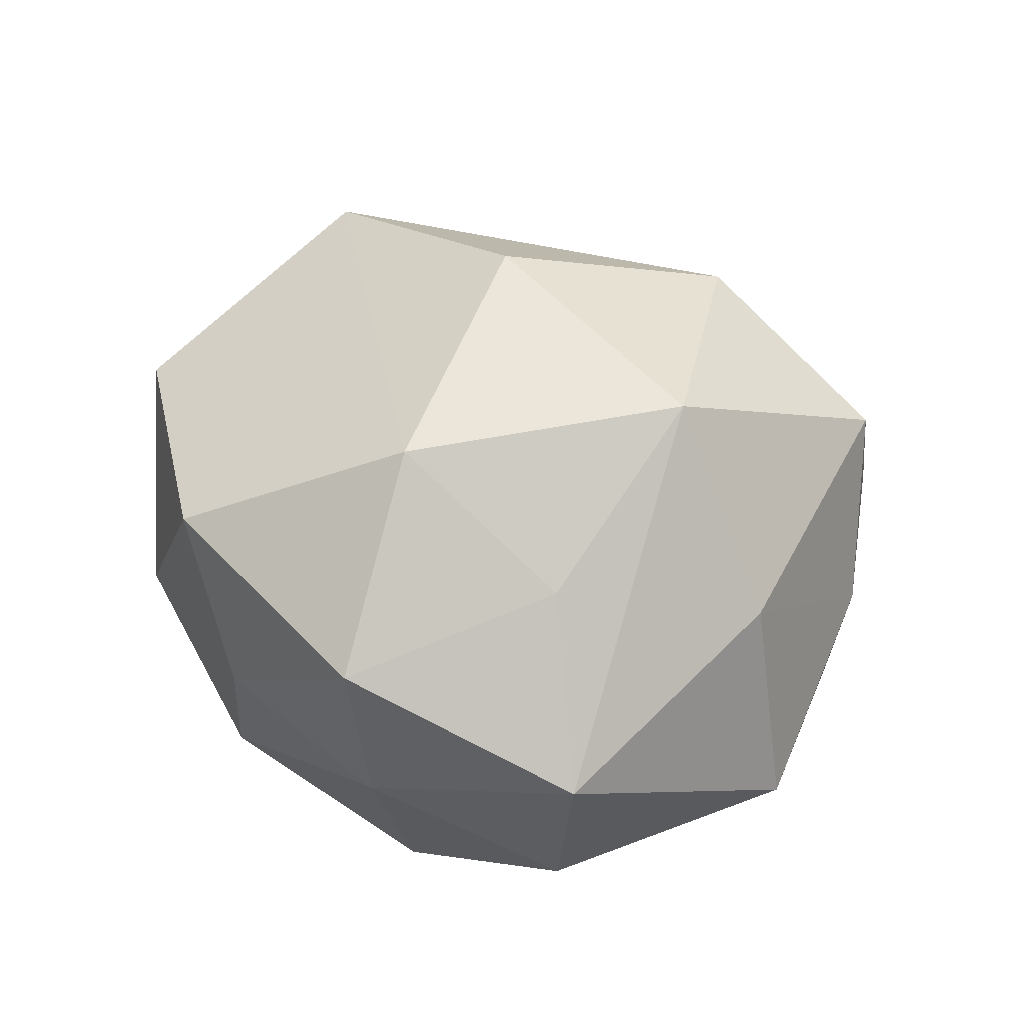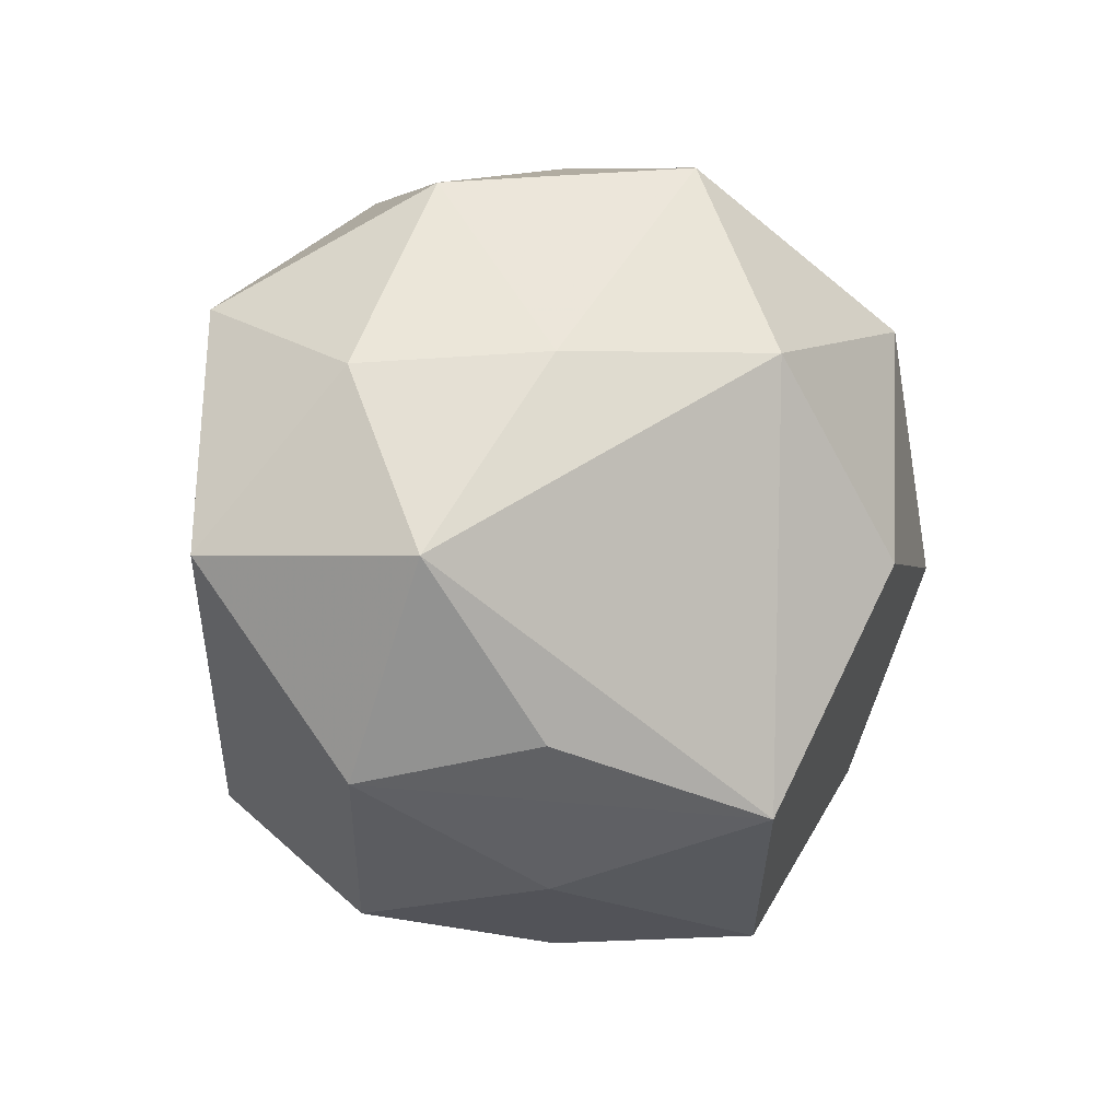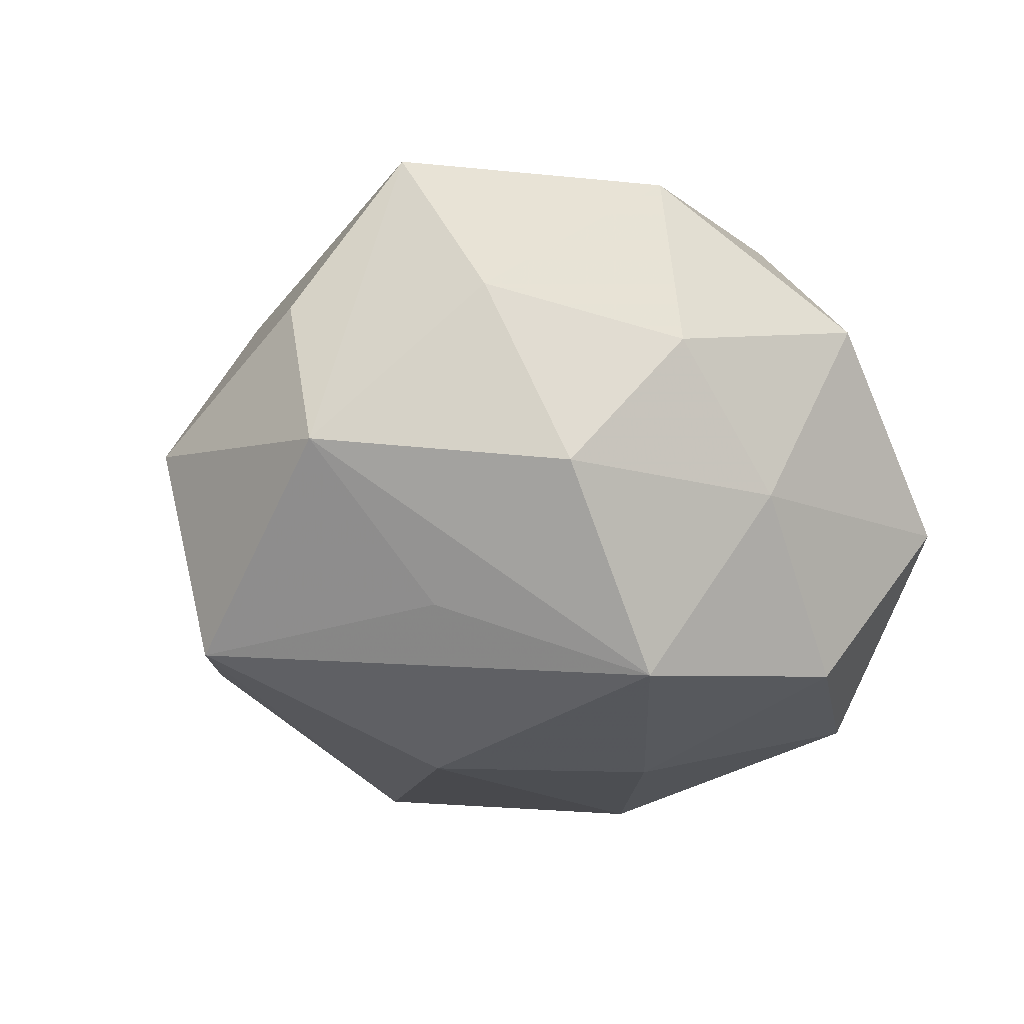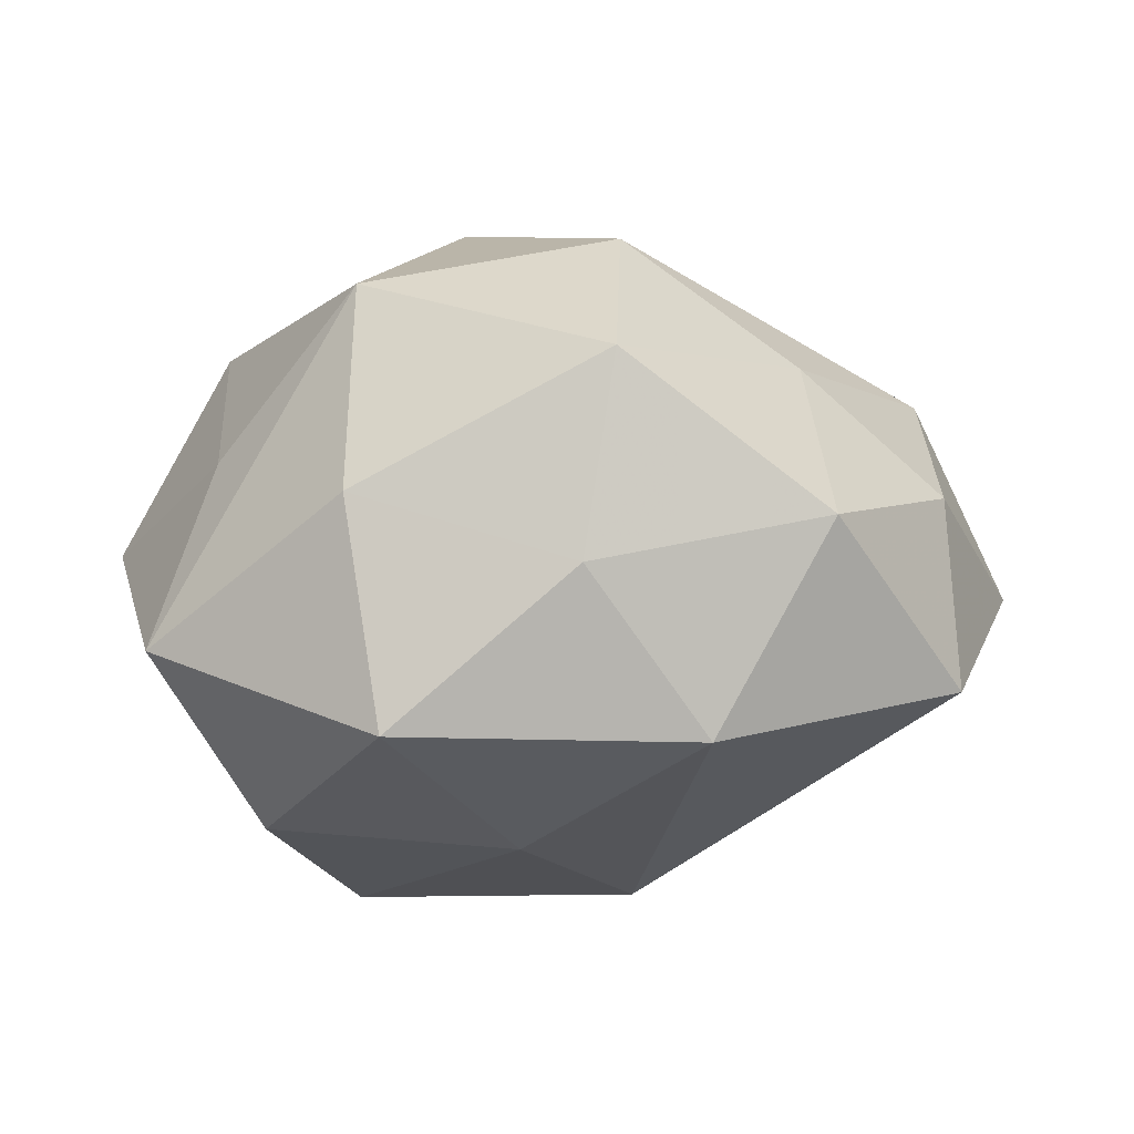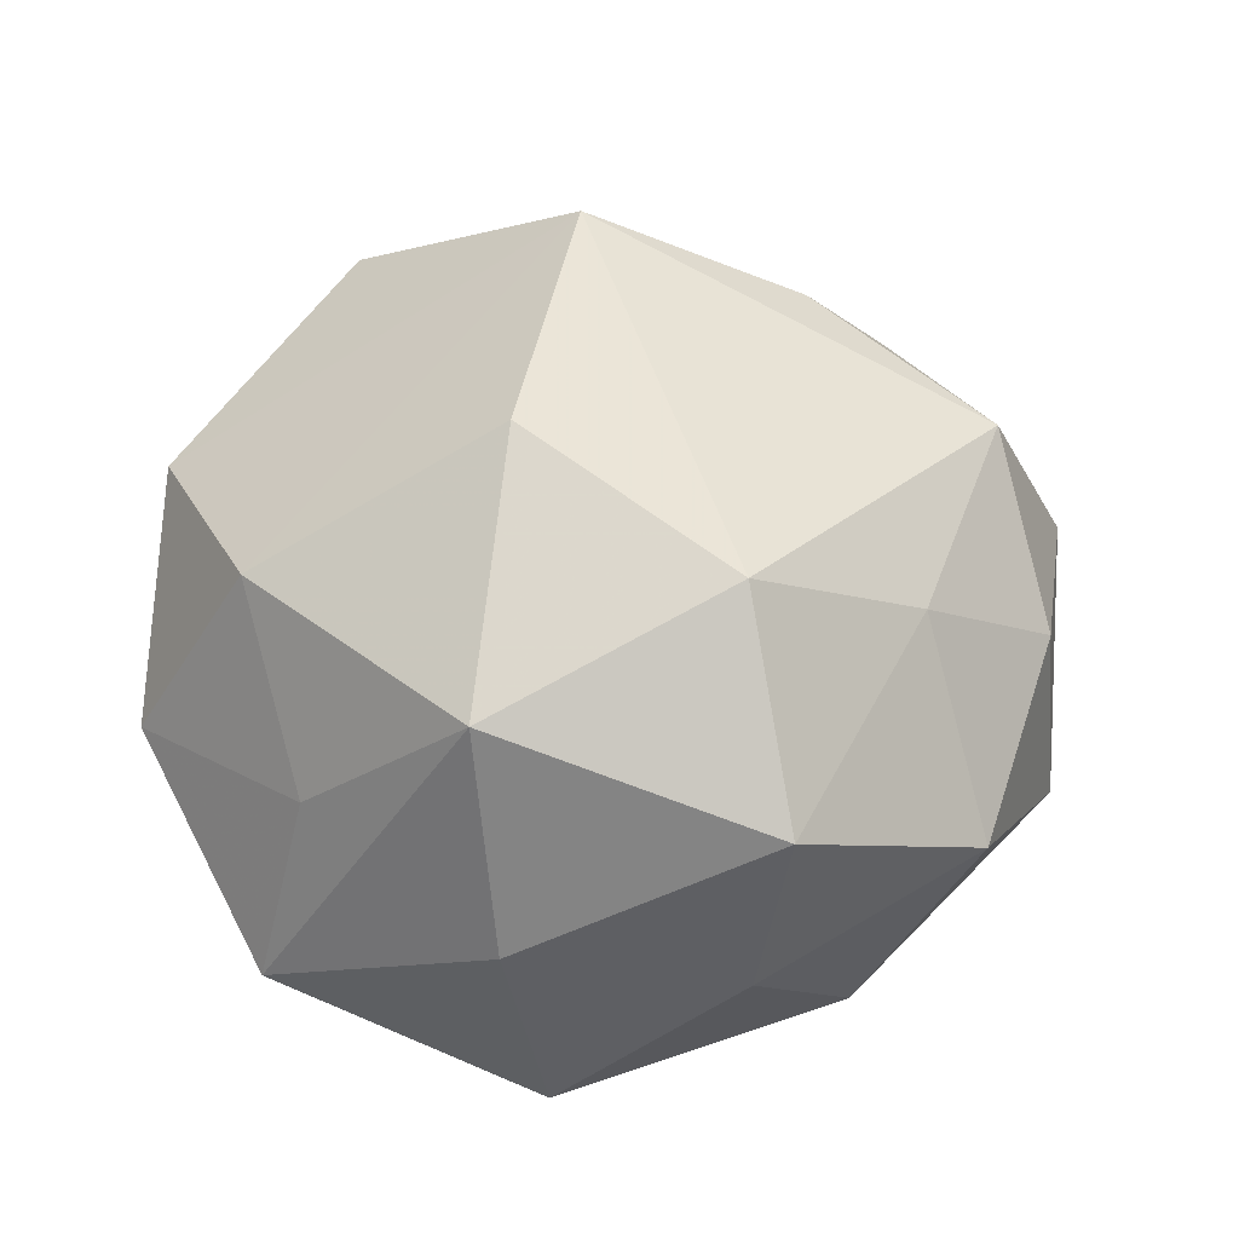
<metadata>
{"format":"obj","ext":"obj","renderer":"f3d","projection":"perspective","resolution":1024,"background":"white","views":[{"elev":23.5,"azim":103.4,"up":"+Z"},{"elev":8.4,"azim":-46.9,"up":"+Y"},{"elev":-38.5,"azim":32.0,"up":"+Z"},{"elev":-6.0,"azim":170.2,"up":"+Z"},{"elev":50.4,"azim":155.3,"up":"+Z"}]}
</metadata>
<code>
v -0.02407 -0.03265 -0.004256
v -0.004155 -0.03862 0.002247
v 0.0322 -0.006878 -0.01578
v 0.02143 0.02194 0.02394
v -0.0229 -0.02474 -0.02507
v 0.02011 0.0326 -0.0175
v 0.005212 0.01484 -0.02711
v -0.003046 0.02132 0.02921
v -0.01999 0.02181 0.01741
v -0.008586 0.03428 -0.01788
v 0.02322 0.03048 0.003803
v 0.03173 -0.002863 0.02098
v -0.008916 -0.003381 -0.03164
v -0.017 -0.02826 0.01372
v 0.01678 -0.03514 -0.002209
v 0.02017 -0.02516 -0.01878
v -0.001282 -0.03773 -0.01556
v 0.02843 0.0115 -0.02524
v -0.03409 0.02087 0.005691
v -0.02578 -0.01213 0.02176
v 0.01788 -0.0068 -0.03191
v 0.0004877 0.03777 0.01603
v -0.03416 0.02493 -0.01276
v 0.001847 -0.02045 -0.0257
v -0.01936 0.03644 0.001959
v 0.00344 0.03778 -0.002784
v 0.03093 -0.0215 -0.005733
v -0.007228 -0.02029 0.03224
v -0.04551 0.004414 -0.002248
v -0.03647 -0.01596 0.007853
v 0.0397 0.01549 -0.009216
v 0.0333 0.01226 0.008547
v 0.04193 -0.006231 0.001675
v 0.03148 -0.02567 0.01162
v 0.007941 -0.0373 0.01786
v 0.008714 0.001406 0.03357
v -0.03624 0.005296 0.01685
f 17 21 16
f 34 28 35
f 4 31 11
f 11 22 4
f 11 26 22
f 4 22 8
f 22 9 8
f 37 28 8
f 8 9 37
f 20 28 37
f 13 21 5
f 13 23 10
f 5 23 13
f 16 21 3
f 31 3 18
f 18 3 21
f 29 23 5
f 10 23 25
f 25 26 10
f 22 26 25
f 25 9 22
f 5 21 24
f 24 17 5
f 21 17 24
f 28 34 12
f 35 17 15
f 15 34 35
f 15 17 16
f 6 11 31
f 26 11 6
f 31 18 6
f 10 26 6
f 5 17 1
f 1 29 5
f 16 3 27
f 27 15 16
f 34 15 27
f 21 13 7
f 7 18 21
f 7 13 10
f 10 6 7
f 7 6 18
f 37 9 19
f 9 25 19
f 19 29 37
f 23 29 19
f 19 25 23
f 32 31 4
f 4 12 32
f 33 12 34
f 34 27 33
f 31 32 33
f 33 32 12
f 33 3 31
f 33 27 3
f 36 12 4
f 28 12 36
f 4 8 36
f 36 8 28
f 28 20 30
f 29 1 30
f 30 20 37
f 37 29 30
f 2 17 35
f 2 1 17
f 28 30 14
f 14 30 1
f 35 28 14
f 14 2 35
f 1 2 14

</code>
